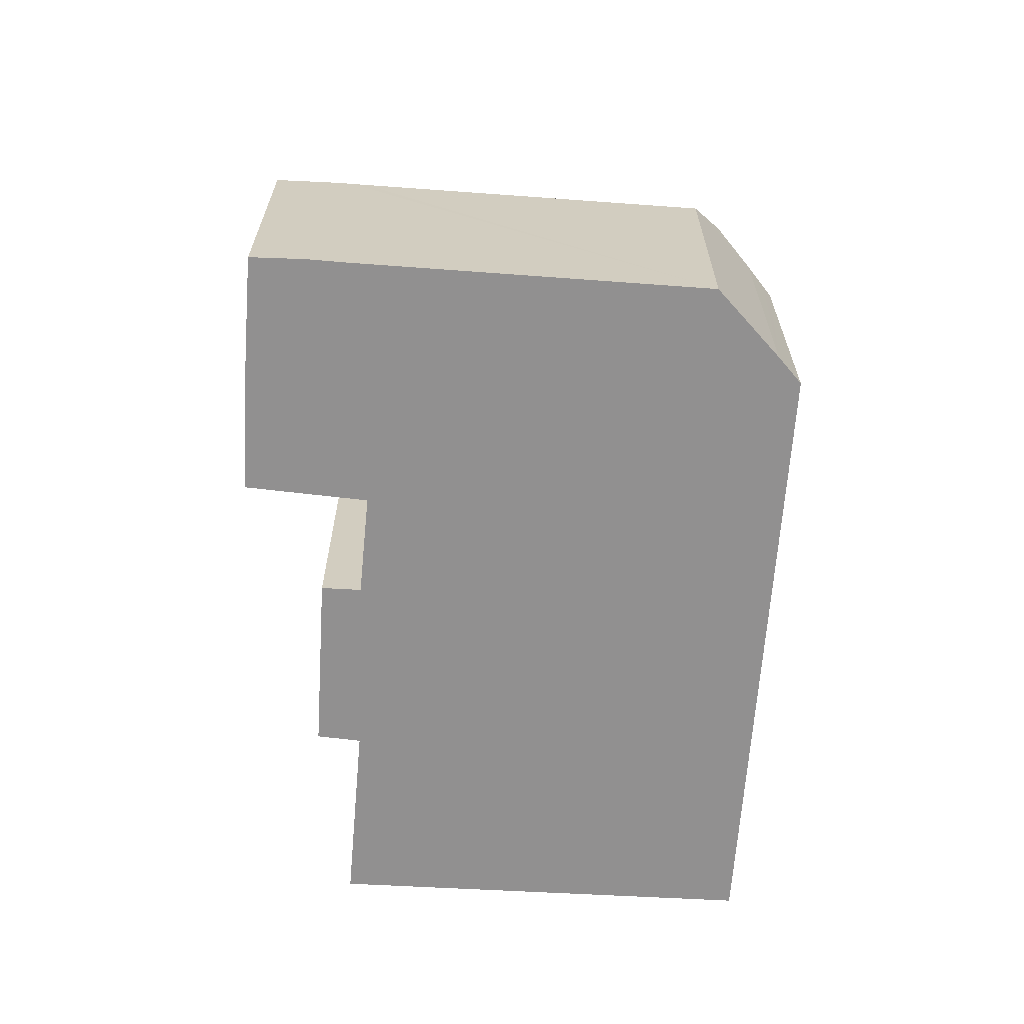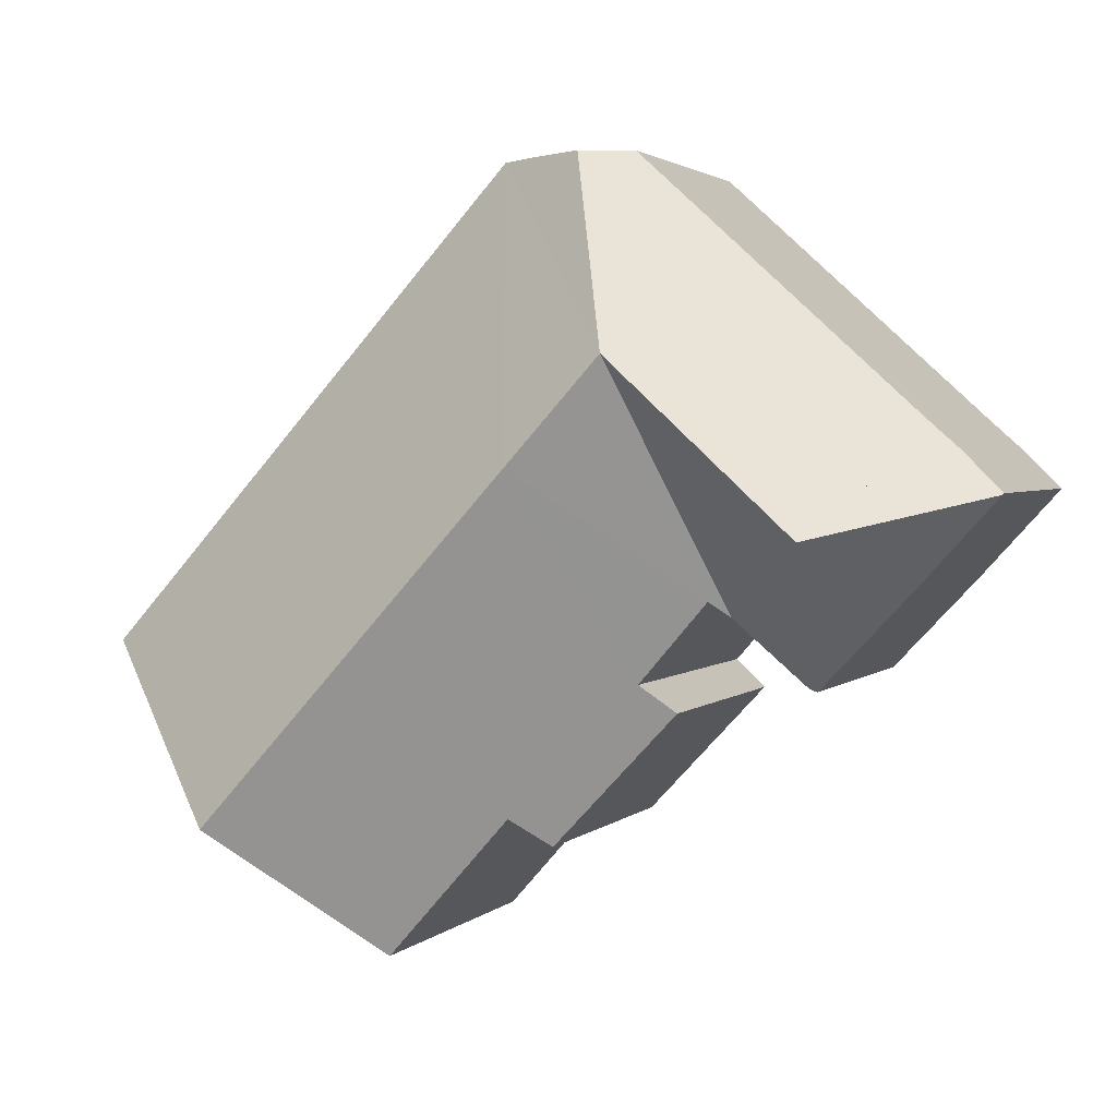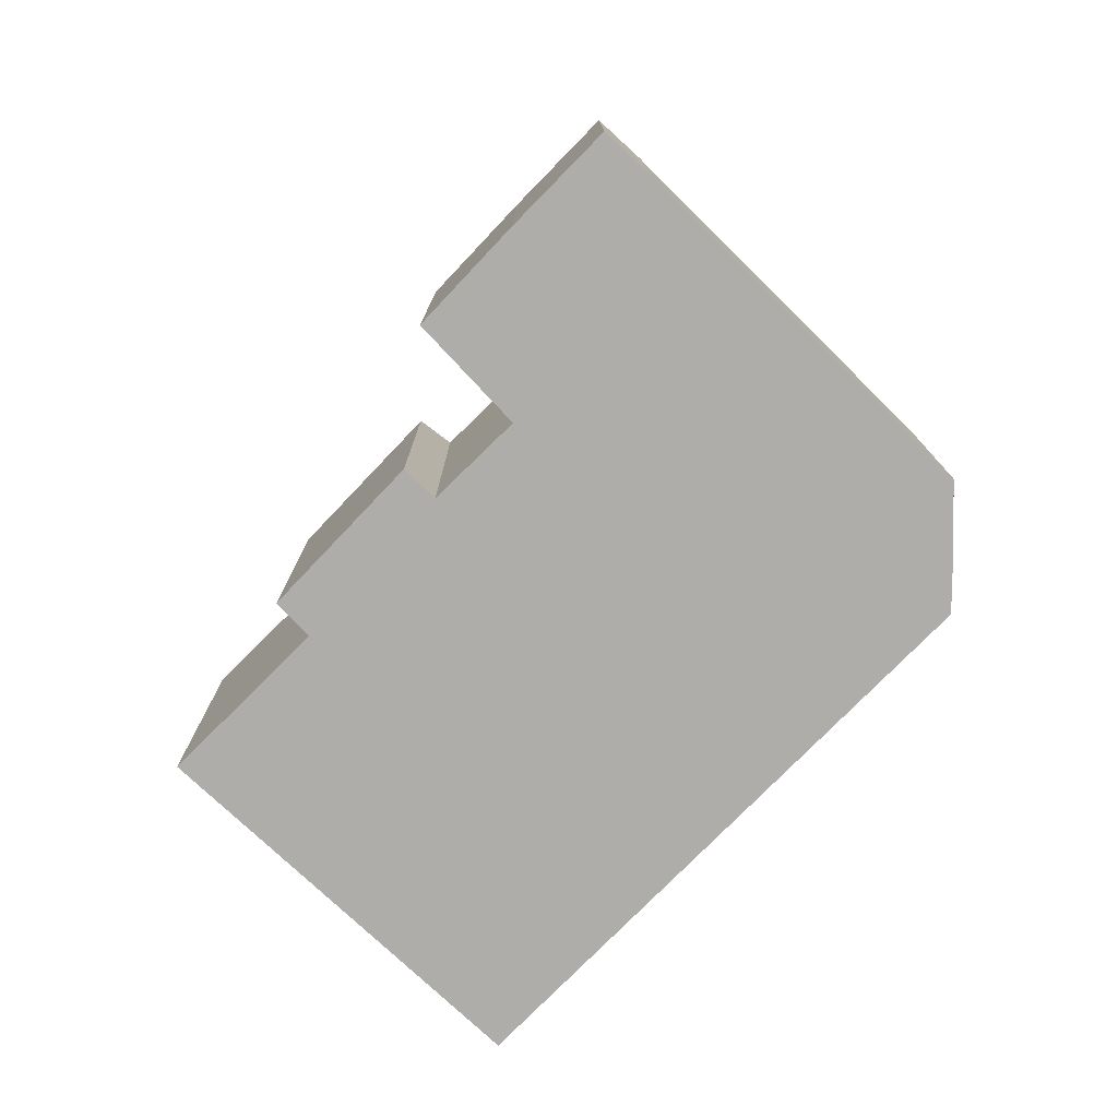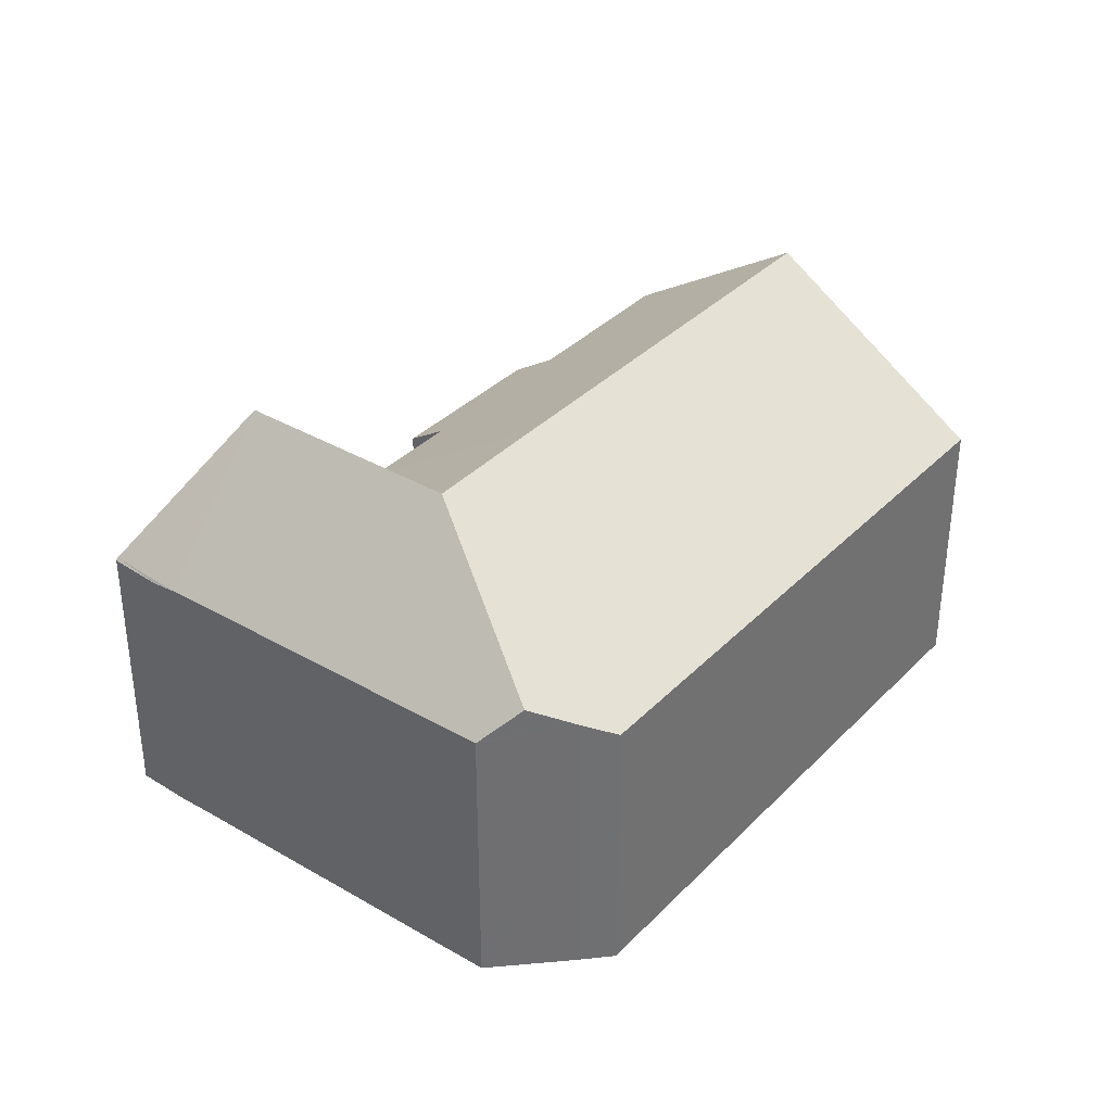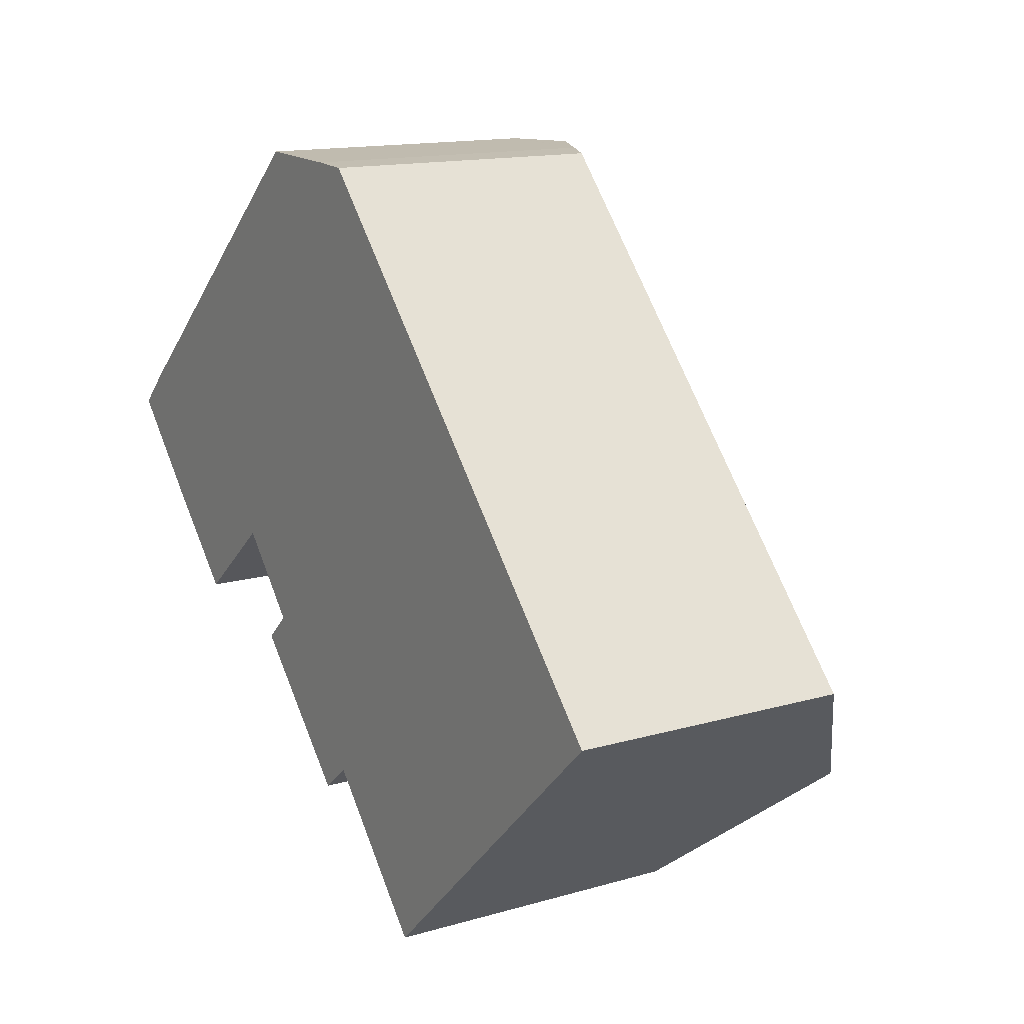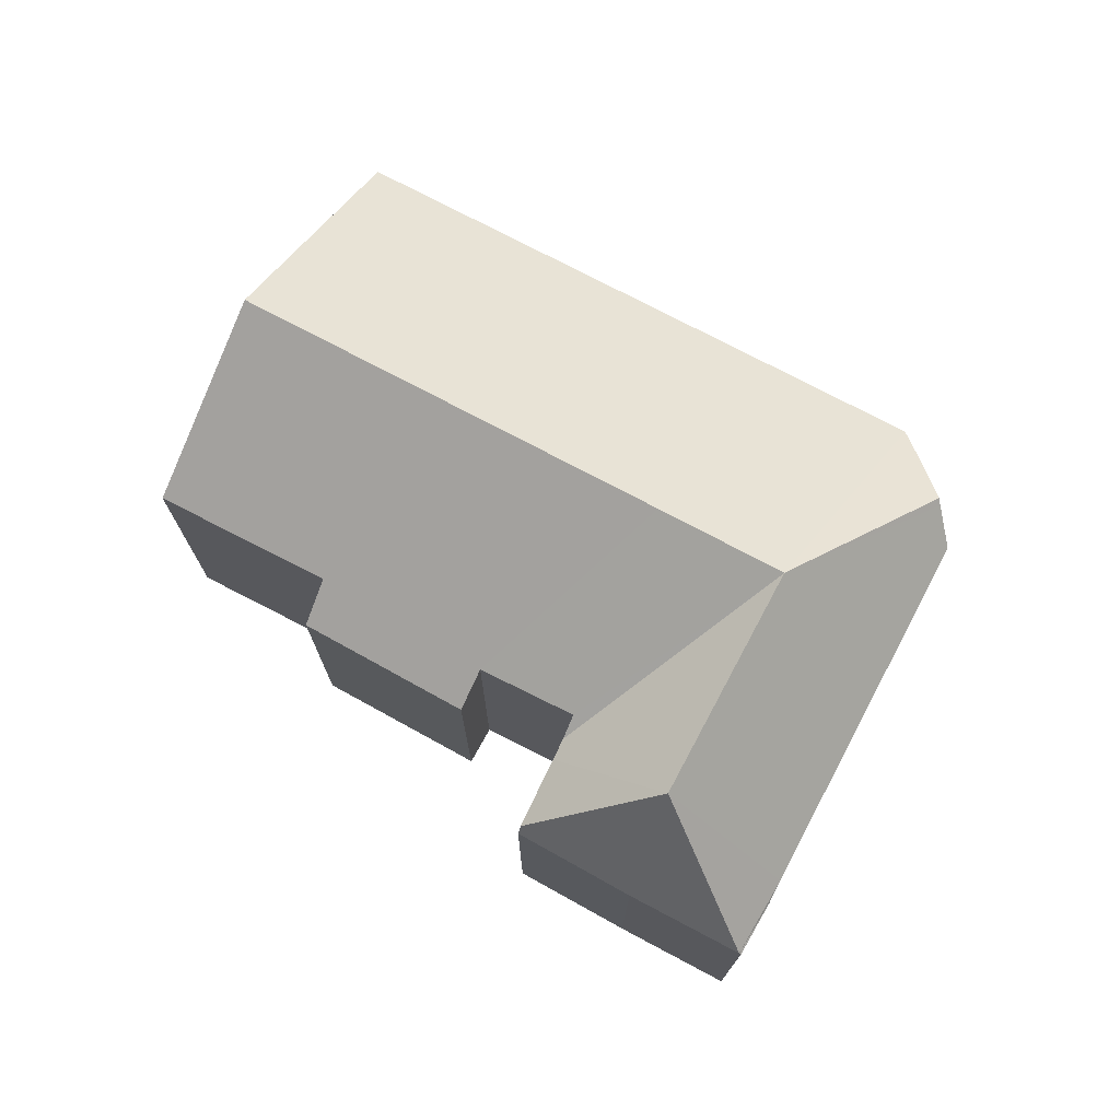
<metadata>
{"format":"obj","ext":"obj","renderer":"f3d","projection":"perspective","resolution":1024,"background":"white","views":[{"elev":-65.8,"azim":-46.5,"up":"+Y"},{"elev":2.5,"azim":-158.6,"up":"+Z"},{"elev":-77.2,"azim":-86.7,"up":"+Y"},{"elev":35.7,"azim":-4.8,"up":"+Y"},{"elev":14.2,"azim":57.4,"up":"+Z"},{"elev":74.5,"azim":-104.3,"up":"+Y"}]}
</metadata>
<code>
v  3.857 11.2 -1.053
v  5.983 7.704 -3.392
v  4.502 7.764 -4.625
v  4.378 7.484 -4.728
v  2.139 7.429 -2.356
v  0.036 7.483 -0.04
v  1.057 7.366 1.037
v  0 7.423 4.545e-16
v  1.556 7.417 1.479
v  1.556 -9.056e-17 1.479
v  5.983 2.077e-16 -3.392
v  3.857 6.448e-17 -1.053
v  4.378 2.895e-16 -4.728
v  4.502 2.832e-16 -4.625
v  2.139 1.443e-16 -2.356
v  0 0 0
v  0.036 2.449e-18 -0.04
v  1.057 -6.35e-17 1.037
v  8.481 11.2 3.177
v  9.946 8.234 8.15
v  10.11 8.364 8.144
v  9.054 7.546 8.179
v  8.947 7.463 8.183
v  1.858 7.424 1.747
v  11.44 7.773 8.099
v  12.09 7.488 8.059
v  12.39 7.357 8.04
v  10.86 11.22 0.563
v  15.41 7.357 4.725
v  18.88 11.22 -8.265
v  23.36 7.336 -4.023
v  7.918 7.331 -5.383
v  8.69 7.999 -4.654
v  11.13 7.377 -8.81
v  6.918 8.052 -2.613
v  6.45 7.673 -3.003
v  7.124 8.047 -2.85
v  12.04 8.114 -8.065
v  15.26 8.078 -11.7
v  8.947 -5.011e-16 8.183
v  1.858 -1.07e-16 1.747
v  8.69 2.85e-16 -4.654
v  7.918 3.296e-16 -5.383
v  9.054 -5.008e-16 8.179
v  11.44 -4.959e-16 8.099
v  10.11 -4.987e-16 8.144
v  9.946 -4.99e-16 8.15
v  12.39 -4.923e-16 8.04
v  12.09 -4.935e-16 8.059
v  15.41 -2.893e-16 4.725
v  23.36 2.463e-16 -4.023
v  18.88 5.061e-16 -8.265
v  15.26 7.161e-16 -11.7
v  12.04 4.938e-16 -8.065
v  11.13 5.395e-16 -8.81
v  6.918 1.6e-16 -2.613
v  6.45 1.839e-16 -3.003
v  7.124 1.745e-16 -2.85
g defaultobject
f 1 2 3
f 4 1 3
f 1 4 5
f 1 5 6
f 7 6 8
f 9 6 7
f 1 6 9
f 9 2 1
f 2 9 10
f 2 10 11
f 11 10 12
f 11 3 2
f 3 11 4
f 4 11 13
f 13 11 14
f 13 5 4
f 5 13 15
f 15 6 5
f 6 15 8
f 8 15 16
f 16 15 17
f 7 10 9
f 10 7 18
f 16 7 8
f 7 16 18
f 12 14 11
f 14 12 13
f 13 12 15
f 15 12 10
f 15 10 17
f 17 10 18
f 17 18 16
f 19 20 21
f 20 19 22
f 22 19 23
f 23 19 24
f 24 19 1
f 24 1 9
f 25 19 21
f 19 25 26
f 19 26 27
f 19 27 28
f 28 27 29
f 28 29 30
f 30 29 31
f 32 33 34
f 28 35 19
f 36 19 35
f 37 35 28
f 33 37 28
f 30 33 28
f 38 33 30
f 34 33 38
f 39 38 30
f 2 19 36
f 19 2 1
f 24 40 23
f 40 24 9
f 40 9 41
f 41 9 10
f 32 42 33
f 42 32 43
f 20 25 21
f 25 20 22
f 25 22 23
f 25 23 40
f 25 40 44
f 25 44 45
f 45 44 46
f 46 44 47
f 45 26 25
f 26 45 27
f 27 45 48
f 48 45 49
f 48 29 27
f 29 48 31
f 31 48 50
f 31 50 51
f 51 30 31
f 30 51 39
f 39 51 52
f 39 52 53
f 54 34 38
f 34 54 55
f 56 36 35
f 36 56 2
f 2 56 11
f 11 56 57
f 39 54 38
f 54 39 53
f 55 32 34
f 32 55 43
f 42 37 33
f 37 42 35
f 35 42 56
f 56 42 58
f 2 9 1
f 9 2 11
f 9 11 10
f 10 11 12
f 52 54 53
f 54 52 51
f 54 51 43
f 43 51 42
f 42 51 58
f 58 51 50
f 58 50 56
f 56 50 12
f 12 50 10
f 10 50 41
f 41 50 40
f 40 50 48
f 40 48 49
f 40 49 44
f 44 49 45
f 44 45 46
f 57 12 11
f 12 57 56
f 43 55 54

</code>
